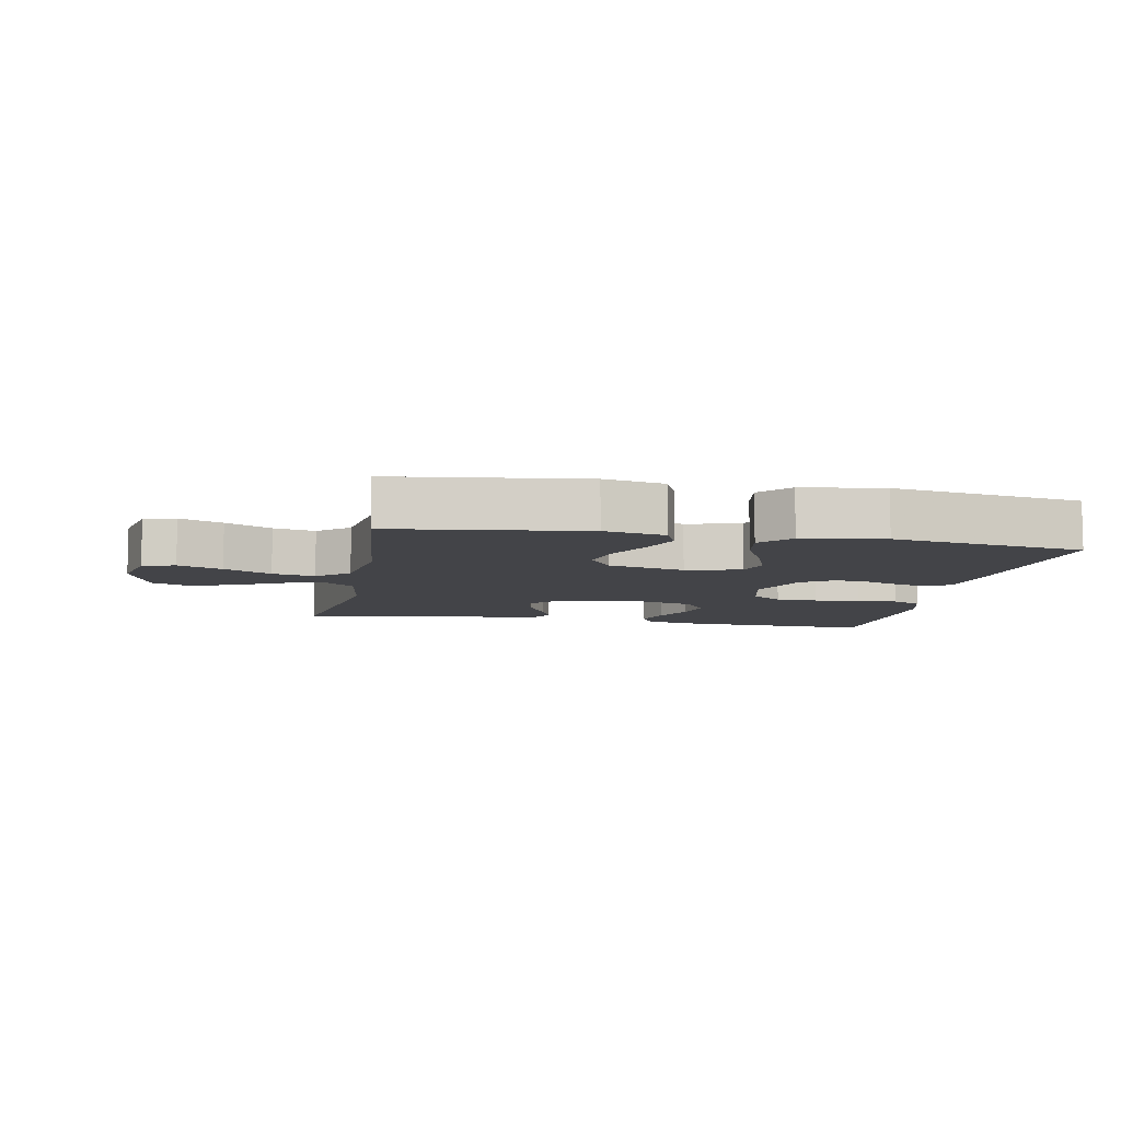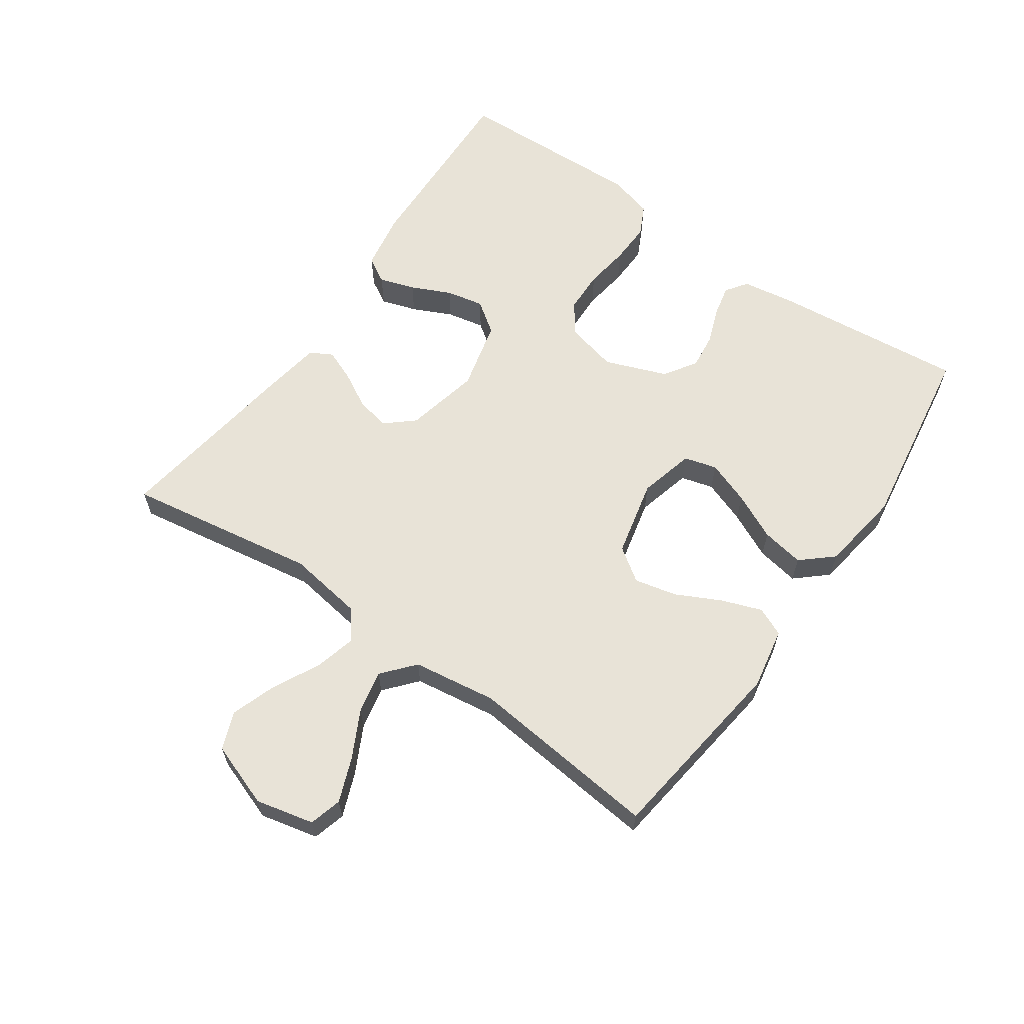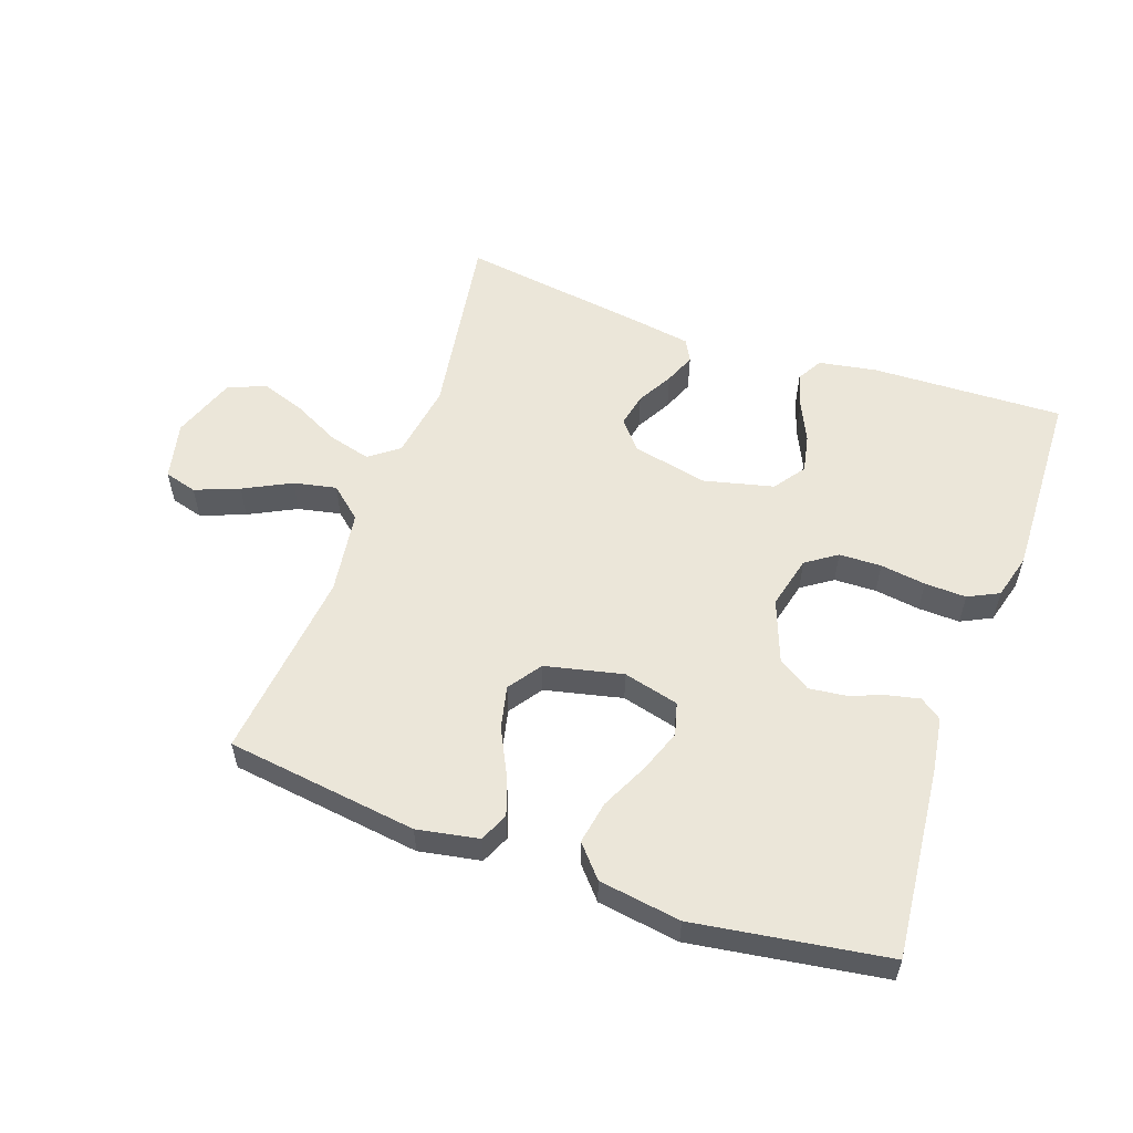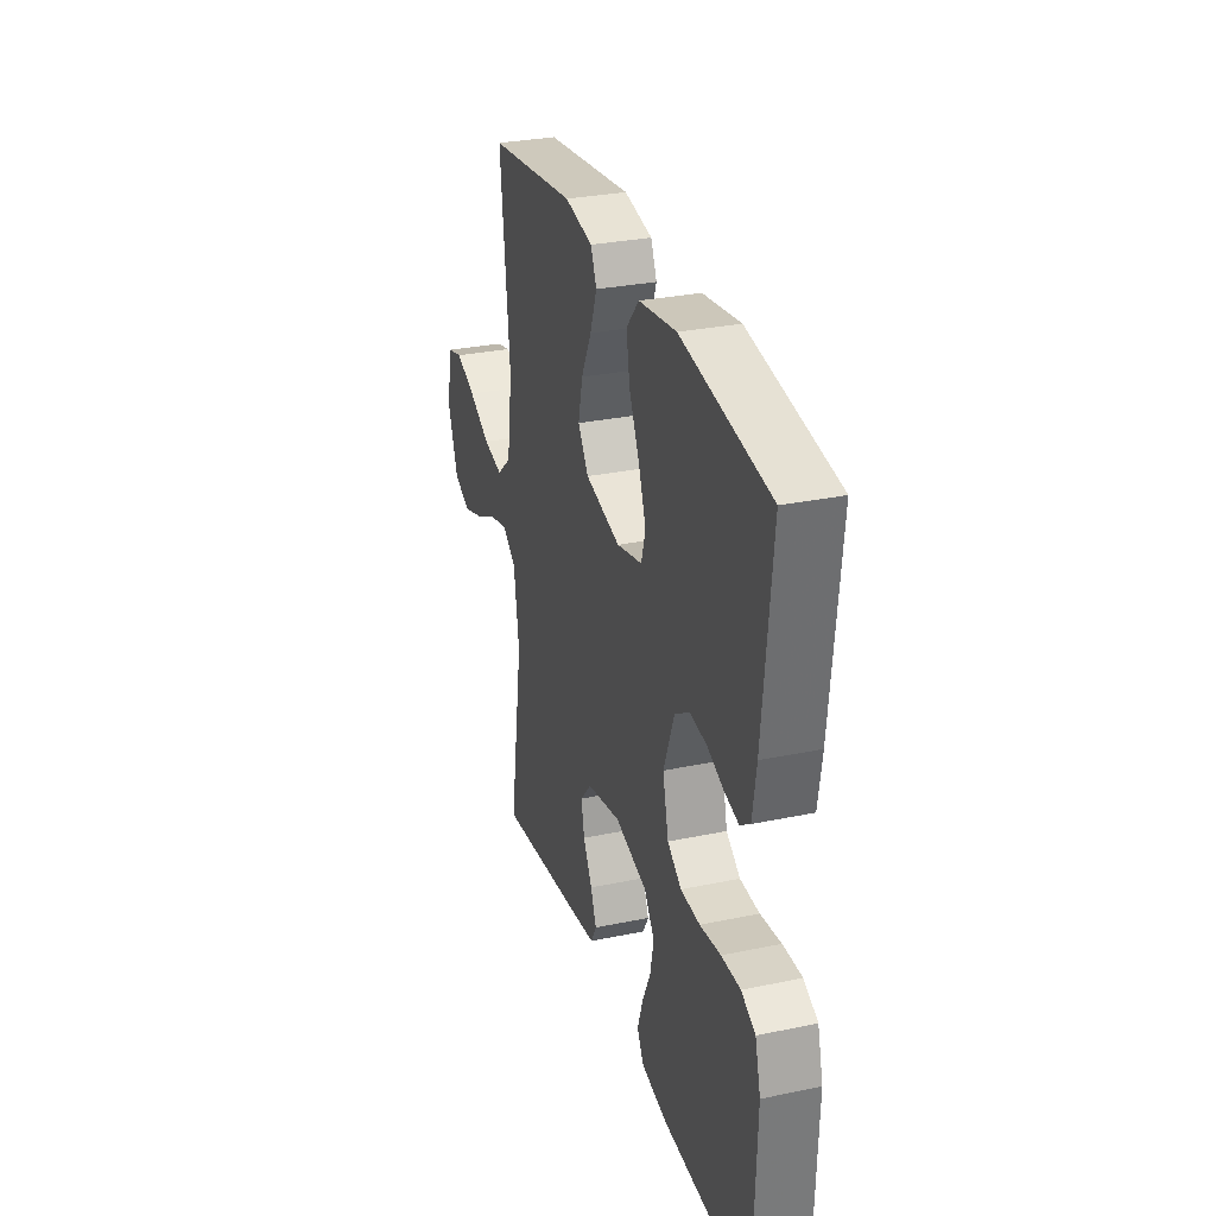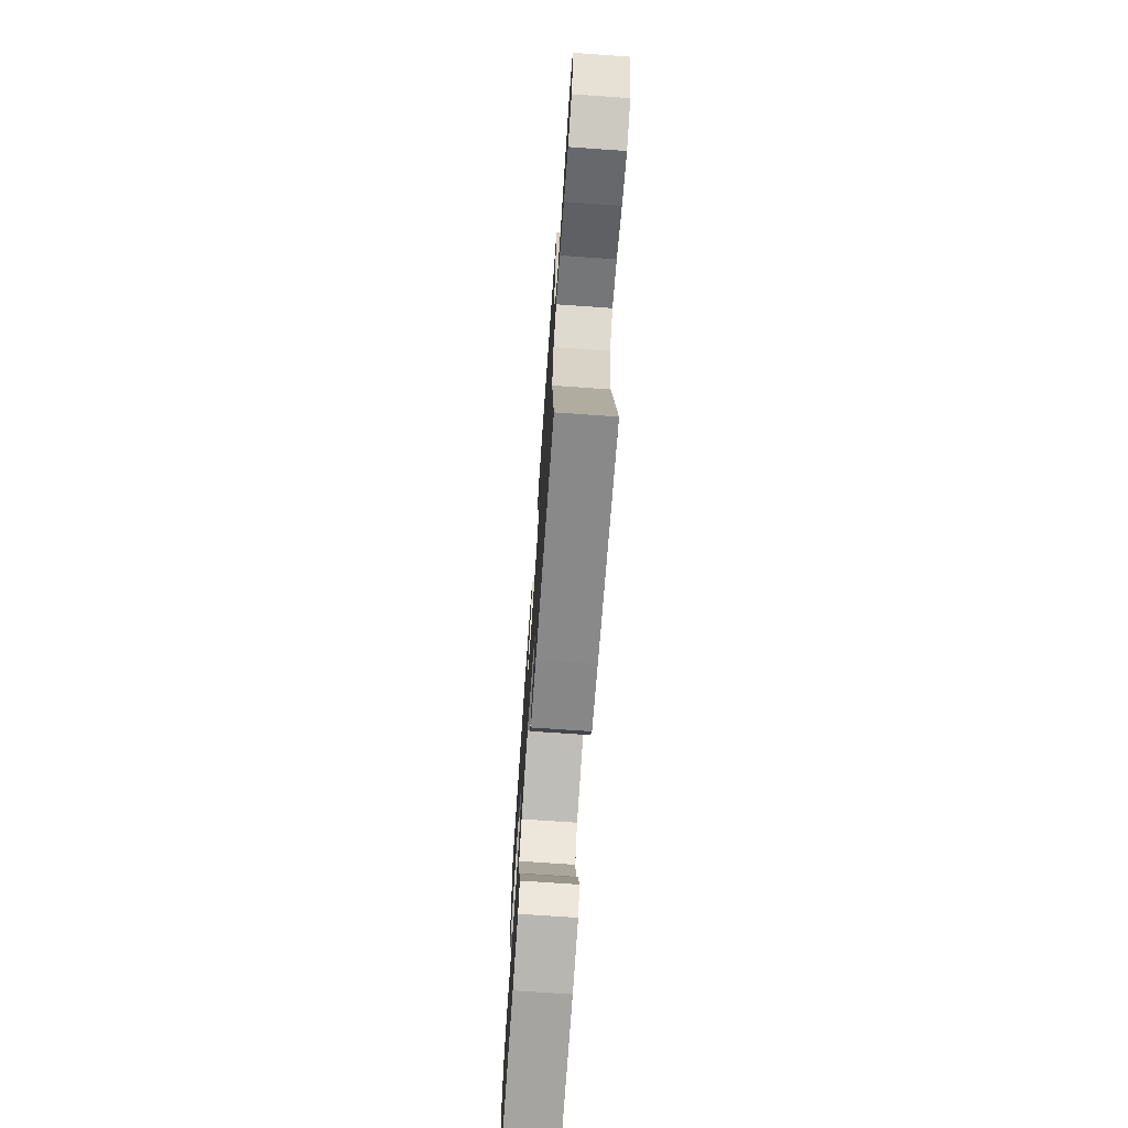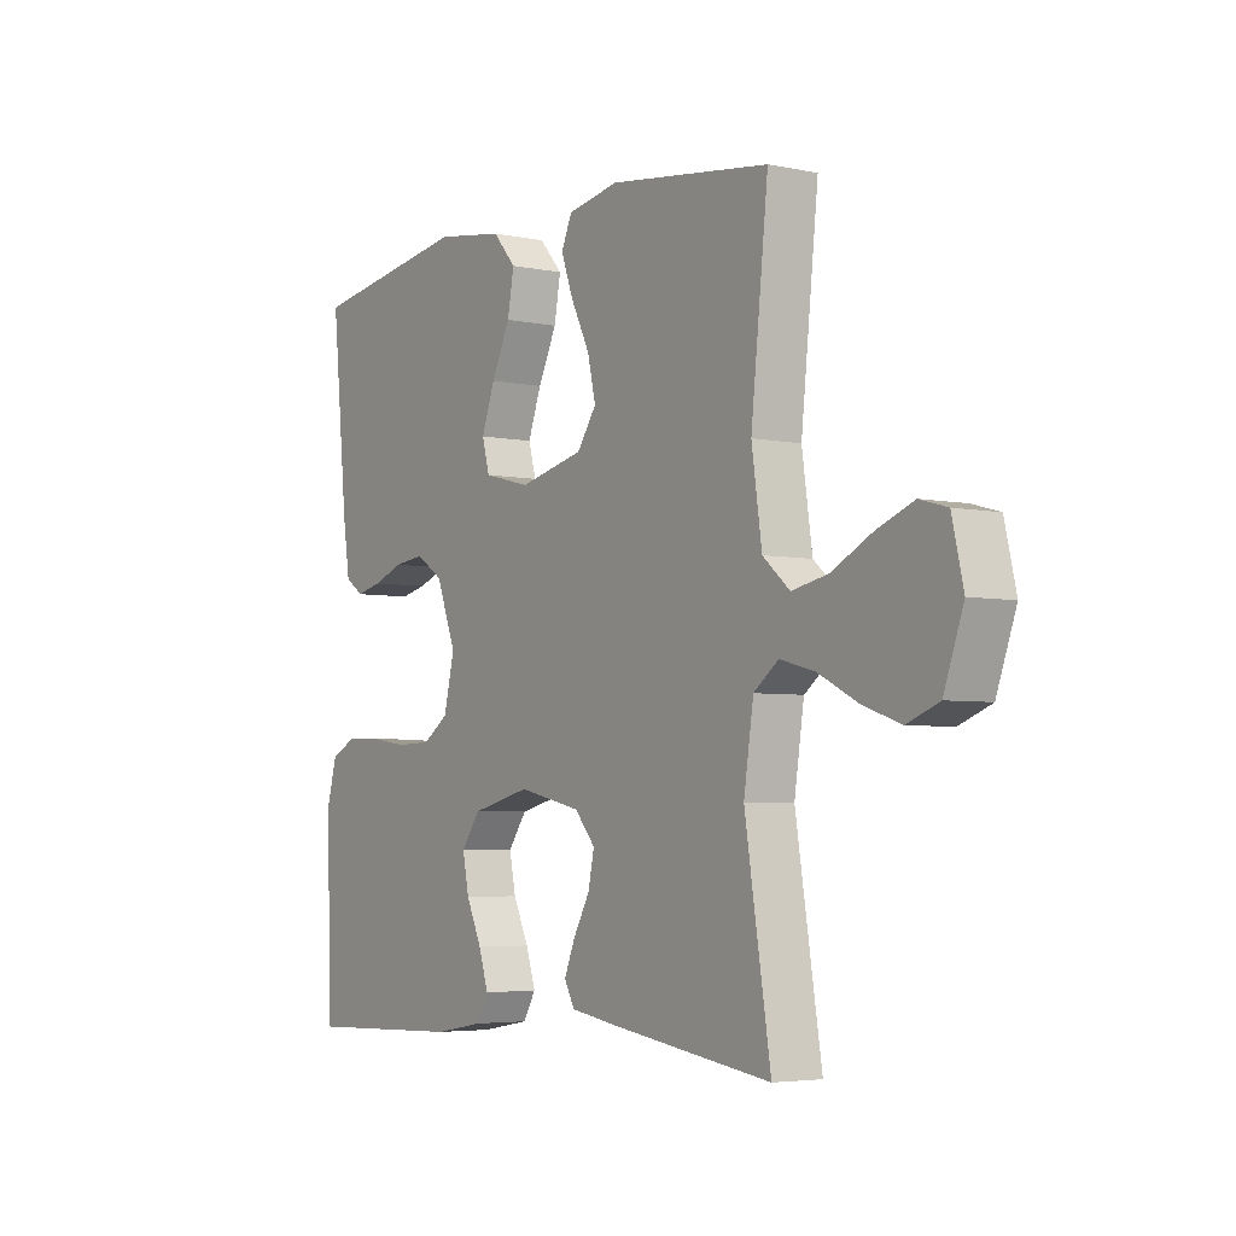
<metadata>
{"format":"obj","ext":"obj","renderer":"f3d","projection":"perspective","resolution":1024,"background":"white","views":[{"elev":-8.2,"azim":-10.9,"up":"+Y"},{"elev":62.1,"azim":-55.1,"up":"+Y"},{"elev":56.0,"azim":19.6,"up":"+Y"},{"elev":30.0,"azim":73.1,"up":"+Z"},{"elev":-71.4,"azim":-94.0,"up":"+Z"},{"elev":-4.4,"azim":-124.1,"up":"+Z"}]}
</metadata>
<code>
v -0.5 0.07 0.5
v -0.2 0.07 0.539
v -0.104 0.07 0.521
v -0.084 0.07 0.476
v -0.107 0.07 0.413
v -0.142 0.07 0.343
v -0.157 0.07 0.277
v -0.121 0.07 0.225
v 0 0.07 0.197
v 0.087 0.07 0.219
v 0.101 0.07 0.27
v 0.076 0.07 0.338
v 0.041 0.07 0.411
v 0.029 0.07 0.478
v 0.072 0.07 0.527
v 0.2 0.07 0.546
v 0.5 0.07 0.5
v 0.47 0.07 0.2
v 0.457 0.07 0.115
v 0.423 0.07 0.091
v 0.374 0.07 0.102
v 0.318 0.07 0.123
v 0.261 0.07 0.13
v 0.21 0.07 0.097
v 0.173 0.07 0
v 0.193 0.07 -0.083
v 0.241 0.07 -0.116
v 0.307 0.07 -0.118
v 0.378 0.07 -0.108
v 0.443 0.07 -0.106
v 0.491 0.07 -0.13
v 0.51 0.07 -0.2
v 0.5 0.07 -0.5
v 0.2 0.07 -0.489
v 0.109 0.07 -0.473
v 0.086 0.07 -0.433
v 0.104 0.07 -0.377
v 0.133 0.07 -0.315
v 0.145 0.07 -0.256
v 0.11 0.07 -0.207
v 0 0.07 -0.18
v -0.117 0.07 -0.206
v -0.155 0.07 -0.25
v -0.144 0.07 -0.303
v -0.113 0.07 -0.359
v -0.093 0.07 -0.408
v -0.112 0.07 -0.443
v -0.2 0.07 -0.457
v -0.5 0.07 -0.5
v -0.452 0.07 -0.2
v -0.47 0.07 -0.081
v -0.516 0.07 -0.046
v -0.581 0.07 -0.063
v -0.654 0.07 -0.1
v -0.724 0.07 -0.124
v -0.783 0.07 -0.101
v -0.819 0.07 0
v -0.798 0.07 0.091
v -0.747 0.07 0.105
v -0.678 0.07 0.078
v -0.604 0.07 0.04
v -0.537 0.07 0.026
v -0.487 0.07 0.069
v -0.468 0.07 0.2
v -0.5 0 0.5
v -0.2 0 0.539
v -0.104 0 0.521
v -0.084 0 0.476
v -0.107 0 0.413
v -0.142 0 0.343
v -0.157 0 0.277
v -0.121 0 0.225
v 0 0 0.197
v 0.087 0 0.219
v 0.101 0 0.27
v 0.076 0 0.338
v 0.041 0 0.411
v 0.029 0 0.478
v 0.072 0 0.527
v 0.2 0 0.546
v 0.5 0 0.5
v 0.47 0 0.2
v 0.457 0 0.115
v 0.423 0 0.091
v 0.374 0 0.102
v 0.318 0 0.123
v 0.261 0 0.13
v 0.21 0 0.097
v 0.173 0 0
v 0.193 0 -0.083
v 0.241 0 -0.116
v 0.307 0 -0.118
v 0.378 0 -0.108
v 0.443 0 -0.106
v 0.491 0 -0.13
v 0.51 0 -0.2
v 0.5 0 -0.5
v 0.2 0 -0.489
v 0.109 0 -0.473
v 0.086 0 -0.433
v 0.104 0 -0.377
v 0.133 0 -0.315
v 0.145 0 -0.256
v 0.11 0 -0.207
v 0 0 -0.18
v -0.117 0 -0.206
v -0.155 0 -0.25
v -0.144 0 -0.303
v -0.113 0 -0.359
v -0.093 0 -0.408
v -0.112 0 -0.443
v -0.2 0 -0.457
v -0.5 0 -0.5
v -0.452 0 -0.2
v -0.47 0 -0.081
v -0.516 0 -0.046
v -0.581 0 -0.063
v -0.654 0 -0.1
v -0.724 0 -0.124
v -0.783 0 -0.101
v -0.819 0 0
v -0.798 0 0.091
v -0.747 0 0.105
v -0.678 0 0.078
v -0.604 0 0.04
v -0.537 0 0.026
v -0.487 0 0.069
v -0.468 0 0.2
f 59 60 61
f 58 59 61
f 57 58 61
f 56 57 61
f 55 56 61
f 54 55 61
f 53 54 61
f 52 53 61 62
f 51 52 62 63
f 48 49 50
f 47 48 50
f 46 47 50
f 45 46 50
f 44 45 50
f 51 63 64
f 50 51 64
f 44 50 64
f 43 44 64
f 36 37 38
f 35 36 38
f 34 35 38
f 33 34 38
f 32 33 38
f 31 32 38
f 30 31 38
f 29 30 38
f 28 29 38
f 27 28 38 39
f 26 27 39 40
f 20 21 22
f 19 20 22
f 18 19 22
f 17 18 22
f 16 17 22
f 15 16 22
f 14 15 22
f 13 14 22
f 12 13 22
f 11 12 22 23
f 10 11 23 24
f 4 5 6
f 3 4 6
f 2 3 6
f 1 2 6
f 64 1 6
f 64 6 7
f 64 7 8
f 43 64 8
f 42 43 8
f 41 42 8 9
f 41 9 10
f 40 41 10
f 26 40 10
f 25 26 10
f 10 24 25
f 125 124 123
f 125 123 122
f 125 122 121
f 125 121 120
f 125 120 119
f 125 119 118
f 125 118 117
f 126 125 117 116
f 127 126 116 115
f 114 113 112
f 114 112 111
f 114 111 110
f 114 110 109
f 114 109 108
f 128 127 115
f 128 115 114
f 128 114 108
f 128 108 107
f 102 101 100
f 102 100 99
f 102 99 98
f 102 98 97
f 102 97 96
f 102 96 95
f 102 95 94
f 102 94 93
f 102 93 92
f 103 102 92 91
f 104 103 91 90
f 86 85 84
f 86 84 83
f 86 83 82
f 86 82 81
f 86 81 80
f 86 80 79
f 86 79 78
f 86 78 77
f 86 77 76
f 87 86 76 75
f 88 87 75 74
f 70 69 68
f 70 68 67
f 70 67 66
f 70 66 65
f 70 65 128
f 71 70 128
f 72 71 128
f 72 128 107
f 72 107 106
f 73 72 106 105
f 74 73 105
f 74 105 104
f 74 104 90
f 74 90 89
f 89 88 74
f 1 65 66 2
f 2 66 67 3
f 3 67 68 4
f 4 68 69 5
f 5 69 70 6
f 6 70 71 7
f 7 71 72 8
f 8 72 73 9
f 9 73 74 10
f 10 74 75 11
f 11 75 76 12
f 12 76 77 13
f 13 77 78 14
f 14 78 79 15
f 15 79 80 16
f 16 80 81 17
f 17 81 82 18
f 18 82 83 19
f 19 83 84 20
f 20 84 85 21
f 21 85 86 22
f 22 86 87 23
f 23 87 88 24
f 24 88 89 25
f 25 89 90 26
f 26 90 91 27
f 27 91 92 28
f 28 92 93 29
f 29 93 94 30
f 30 94 95 31
f 31 95 96 32
f 32 96 97 33
f 33 97 98 34
f 34 98 99 35
f 35 99 100 36
f 36 100 101 37
f 37 101 102 38
f 38 102 103 39
f 39 103 104 40
f 40 104 105 41
f 41 105 106 42
f 42 106 107 43
f 43 107 108 44
f 44 108 109 45
f 45 109 110 46
f 46 110 111 47
f 47 111 112 48
f 48 112 113 49
f 49 113 114 50
f 50 114 115 51
f 51 115 116 52
f 52 116 117 53
f 53 117 118 54
f 54 118 119 55
f 55 119 120 56
f 56 120 121 57
f 57 121 122 58
f 58 122 123 59
f 59 123 124 60
f 60 124 125 61
f 61 125 126 62
f 62 126 127 63
f 63 127 128 64
f 64 128 65 1

</code>
